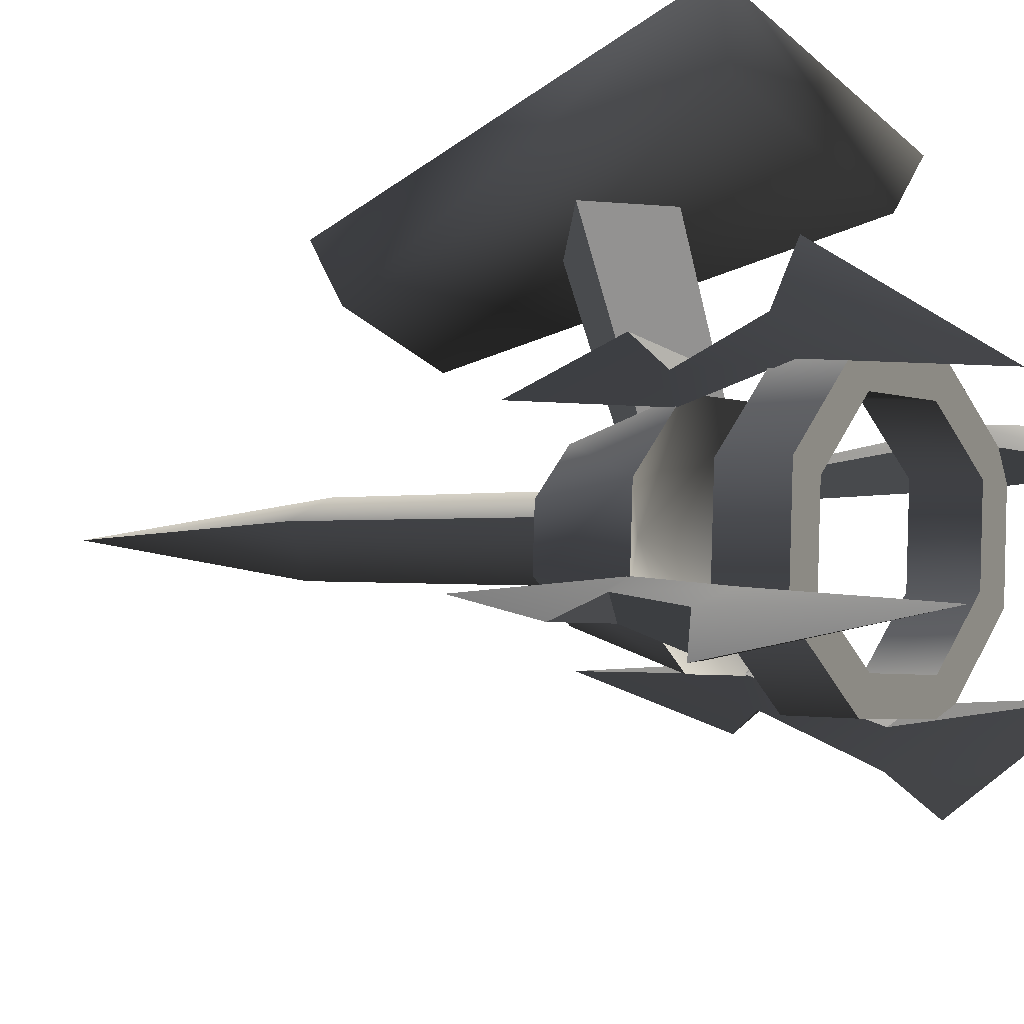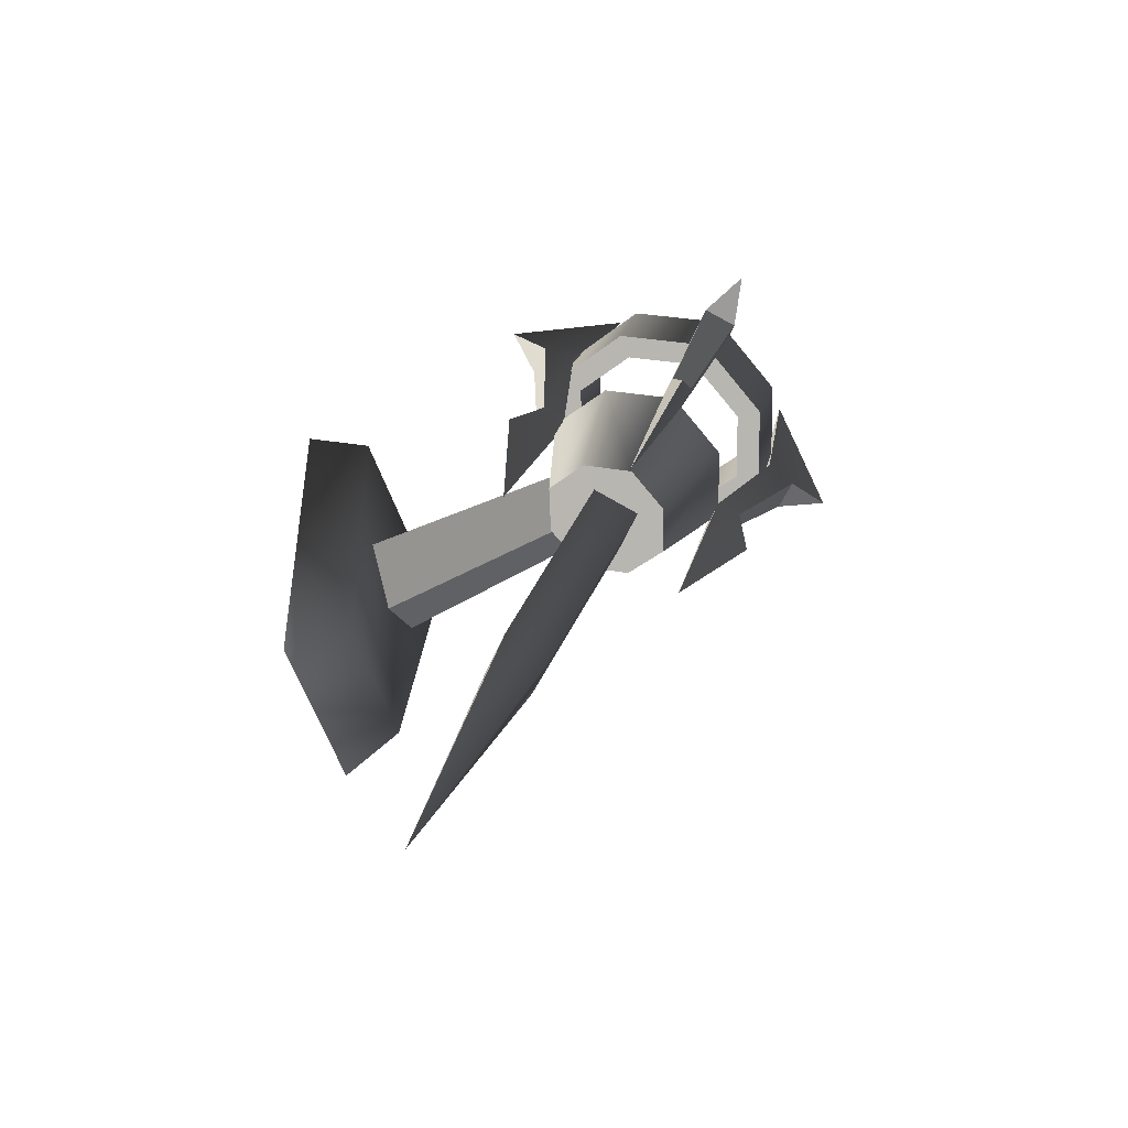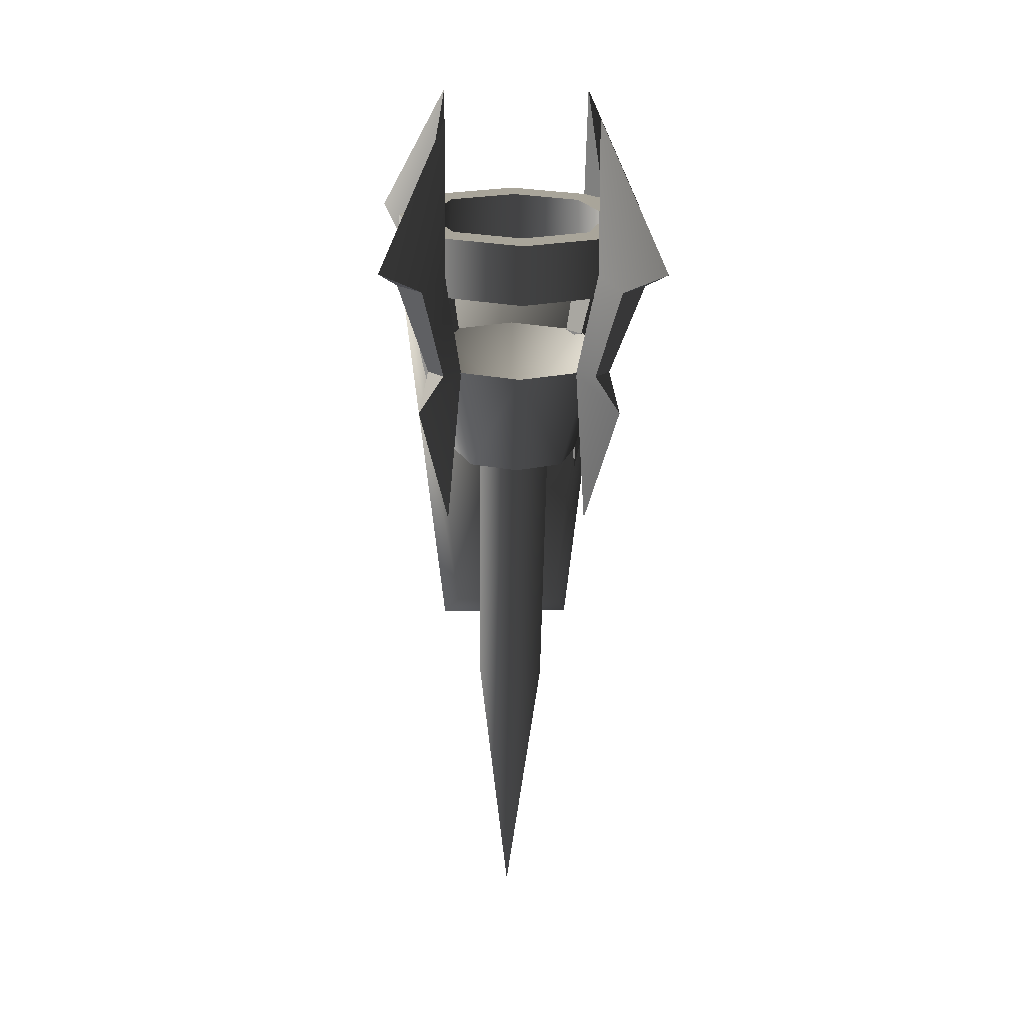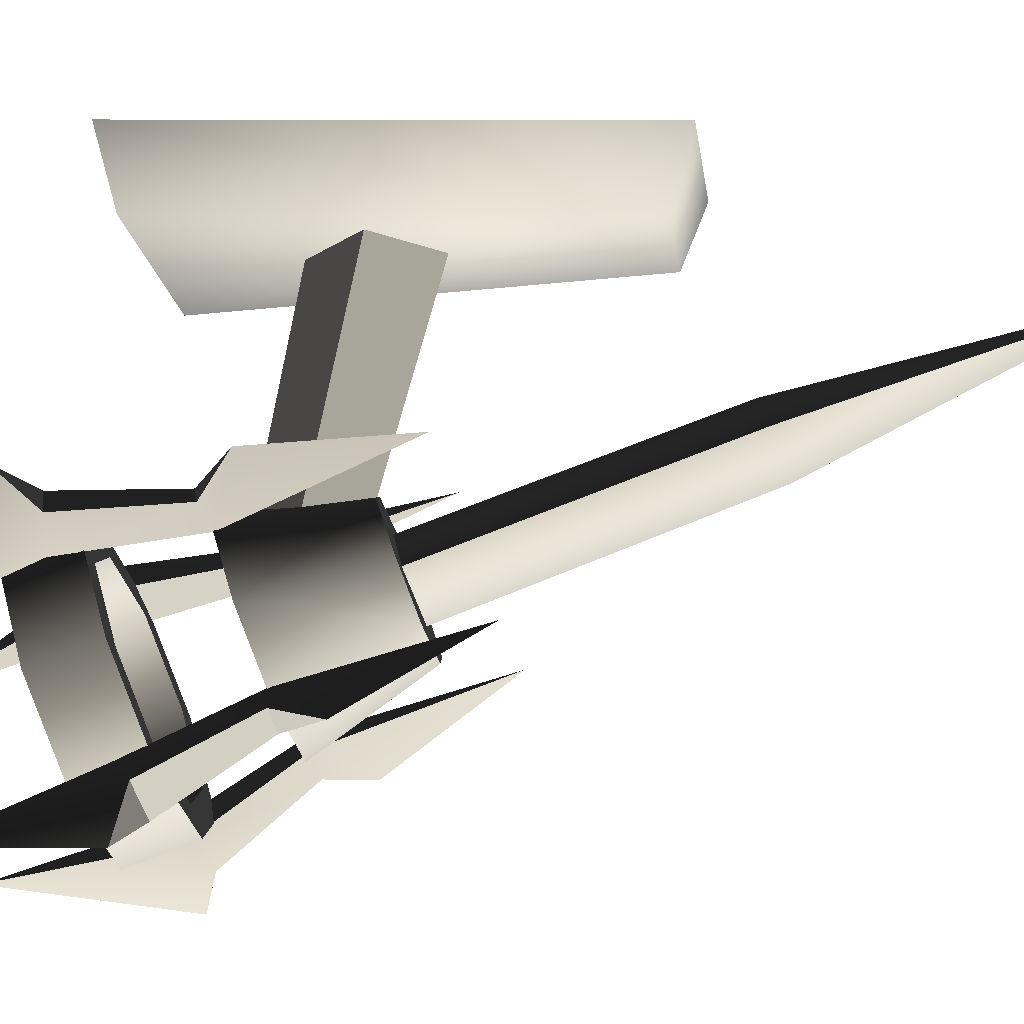
<metadata>
{"format":"obj","ext":"obj","renderer":"f3d","projection":"perspective","resolution":1024,"background":"white","views":[{"elev":-30.6,"azim":128.9,"up":"+Z"},{"elev":-65.0,"azim":111.0,"up":"+Y"},{"elev":3.4,"azim":177.4,"up":"+Y"},{"elev":-16.7,"azim":-82.7,"up":"+Z"}]}
</metadata>
<code>
v 0.1192 0.269 -0.353
v 0.1629 0.3092 -0.2406
v 0.1628 0.3847 -0.2677
v 0.1192 0.3445 -0.38
v 7.004e-07 0.2543 -0.3941
v 0.1192 0.269 -0.353
v 0.1192 0.3445 -0.38
v 6.18e-07 0.3298 -0.421
v -0.1192 0.269 -0.353
v -0.1192 0.3445 -0.38
v -0.1629 0.3092 -0.2406
v -0.1192 0.269 -0.353
v -0.1192 0.3445 -0.38
v -0.1628 0.3847 -0.2677
v 0.0901 0.3543 -0.3526
v 0.1192 0.3445 -0.38
v 0.1628 0.3847 -0.2677
v 6.18e-07 0.3298 -0.421
v 0.0901 0.3543 -0.3526
v 0.1628 0.3847 -0.2677
v 0.1231 0.3847 -0.2677
v 0.0901 0.3543 -0.3526
v 7.325e-07 0.3432 -0.3836
v 6.18e-07 0.3298 -0.421
v -0.0901 0.3543 -0.3526
v -0.0901 0.3543 -0.3526
v -0.1192 0.3445 -0.38
v 6.18e-07 0.3298 -0.421
v -0.1628 0.3847 -0.2677
v -0.0901 0.3543 -0.3526
v -0.1231 0.3847 -0.2677
v -0.1628 0.3847 -0.2677
v 0.1277 0.3092 -0.2406
v 0.0935 0.2777 -0.3287
v 0.0901 0.3543 -0.3526
v 0.1231 0.3847 -0.2677
v 0.0935 0.2777 -0.3287
v 8.017e-07 0.2662 -0.361
v 7.325e-07 0.3432 -0.3836
v 0.0901 0.3543 -0.3526
v -0.0901 0.3543 -0.3526
v -0.0935 0.2777 -0.3287
v -0.0935 0.2777 -0.3287
v -0.1277 0.3092 -0.2406
v -0.1231 0.3847 -0.2677
v -0.0901 0.3543 -0.3526
v 0.1629 0.3092 -0.2406
v 0.1192 0.269 -0.353
v 0.0935 0.2777 -0.3287
v 7.004e-07 0.2543 -0.3941
v 0.1629 0.3092 -0.2406
v 0.0935 0.2777 -0.3287
v 0.1277 0.3092 -0.2406
v 7.004e-07 0.2543 -0.3941
v 8.017e-07 0.2662 -0.361
v 0.0935 0.2777 -0.3287
v -0.0935 0.2777 -0.3287
v 7.004e-07 0.2543 -0.3941
v -0.1192 0.269 -0.353
v -0.0935 0.2777 -0.3287
v -0.1629 0.3092 -0.2406
v -0.1629 0.3092 -0.2406
v -0.1277 0.3092 -0.2406
v -0.0935 0.2777 -0.3287
v -0.1295 0.2022 -0.2026
v -0.0948 0.1703 -0.2918
v -5.206e-07 0.1114 -0.17
v -9.935e-07 0.1587 -0.3244
v 0.0948 0.1704 -0.2918
v -5.206e-07 0.1114 -0.17
v 0.0948 0.1704 -0.2918
v 0.1295 0.2022 -0.2026
v 0.1295 0.2022 -0.2026
v 0.0948 0.1704 -0.2918
v 0.0639 0.0412 -0.2127
v 0.0872 0.0627 -0.1525
v 0.0639 0.0412 -0.2127
v 0.0948 0.1704 -0.2918
v -9.935e-07 0.1587 -0.3244
v -7.188e-07 0.0333 -0.2347
v -0.0639 0.0412 -0.2127
v -0.0948 0.1703 -0.2918
v -0.1295 0.2022 -0.2026
v -0.0872 0.0627 -0.1525
v -0.0639 0.0412 -0.2127
v -0.0948 0.1703 -0.2918
v 0.0639 0.0412 -0.2127
v -7.188e-07 0.0333 -0.2347
v -0.0639 0.0412 -0.2127
v 0.0872 0.0627 -0.1525
v -0.0872 0.0627 -0.1525
v 0.1628 0.3847 -0.2677
v 0.1629 0.3092 -0.2406
v 0.1192 0.3498 -0.1283
v 0.1192 0.4251 -0.1556
v 0.1192 0.4251 -0.1556
v 0.1192 0.3498 -0.1283
v -2.671e-07 0.3646 -0.0872
v -3.507e-07 0.44 -0.1145
v -0.1192 0.3498 -0.1283
v -0.1192 0.4251 -0.1556
v -0.1192 0.4251 -0.1556
v -0.1192 0.3498 -0.1283
v -0.1629 0.3092 -0.2406
v -0.1628 0.3847 -0.2677
v 0.0901 0.4153 -0.1829
v 0.1231 0.3847 -0.2677
v 0.1628 0.3847 -0.2677
v 0.0901 0.4153 -0.1829
v 0.1628 0.3847 -0.2677
v 0.1192 0.4251 -0.1556
v -3.507e-07 0.44 -0.1145
v -3.507e-07 0.44 -0.1145
v -4.652e-07 0.4265 -0.1519
v 0.0901 0.4153 -0.1829
v -0.0901 0.4153 -0.1829
v -0.0901 0.4153 -0.1829
v -3.507e-07 0.44 -0.1145
v -0.1192 0.4251 -0.1556
v -0.1628 0.3847 -0.2677
v -0.1628 0.3847 -0.2677
v -0.1231 0.3847 -0.2677
v -0.0901 0.4153 -0.1829
v 0.0901 0.4153 -0.1829
v 0.0935 0.341 -0.1525
v 0.1277 0.3092 -0.2406
v 0.1231 0.3847 -0.2677
v -4.652e-07 0.4265 -0.1519
v -3.684e-07 0.3526 -0.1203
v 0.0935 0.341 -0.1525
v 0.0901 0.4153 -0.1829
v -0.0901 0.4153 -0.1829
v -0.0935 0.341 -0.1525
v -0.1231 0.3847 -0.2677
v -0.1277 0.3092 -0.2406
v -0.0935 0.341 -0.1525
v -0.0901 0.4153 -0.1829
v 0.0935 0.341 -0.1525
v 0.1192 0.3498 -0.1283
v 0.1629 0.3092 -0.2406
v -2.671e-07 0.3646 -0.0872
v 0.0935 0.341 -0.1525
v 0.1629 0.3092 -0.2406
v 0.1277 0.3092 -0.2406
v -2.671e-07 0.3646 -0.0872
v 0.0935 0.341 -0.1525
v -3.684e-07 0.3526 -0.1203
v -0.0935 0.341 -0.1525
v -0.0935 0.341 -0.1525
v -0.1192 0.3498 -0.1283
v -2.671e-07 0.3646 -0.0872
v -0.1629 0.3092 -0.2406
v -0.1629 0.3092 -0.2406
v -0.0935 0.341 -0.1525
v -0.1277 0.3092 -0.2406
v -0.1295 0.2022 -0.2026
v -5.206e-07 0.1114 -0.17
v -0.0948 0.2344 -0.1136
v -5.206e-07 0.1114 -0.17
v 0.1295 0.2022 -0.2026
v 0.0948 0.2344 -0.1136
v -2.478e-07 0.2462 -0.0809
v -0.0948 0.2344 -0.1136
v 0.1295 0.2022 -0.2026
v 0.0872 0.0627 -0.1525
v 0.0639 0.0844 -0.0923
v 0.0948 0.2344 -0.1136
v 0.0639 0.0844 -0.0923
v -2.153e-07 0.0924 -0.0703
v -2.478e-07 0.2462 -0.0809
v 0.0948 0.2344 -0.1136
v -0.0639 0.0844 -0.0923
v -0.0948 0.2344 -0.1136
v -0.1295 0.2022 -0.2026
v -0.0948 0.2344 -0.1136
v -0.0639 0.0844 -0.0923
v -0.0872 0.0627 -0.1525
v 0.0639 0.0844 -0.0923
v -0.0639 0.0844 -0.0923
v -2.153e-07 0.0924 -0.0703
v 0.0872 0.0627 -0.1525
v -0.0872 0.0627 -0.1525
v 0.1032 0.1632 -0.3197
v 0.1365 0.1134 -0.3153
v 0.1237 0.1701 -0.3004
v 0.0788 0.168 -0.2956
v 0.0993 0.175 -0.2763
v 0.096 -0.0345 -0.2191
v 0.1365 0.1134 -0.3153
v 0.096 -0.0345 -0.2191
v 0.0993 0.175 -0.2763
v 0.1237 0.1701 -0.3004
v 0.1345 0.3068 -0.3477
v 0.1644 0.2821 -0.3707
v 0.1007 0.4953 -0.4145
v 0.1877 0.2925 -0.4341
v 0.1016 0.2957 -0.3787
v 0.1007 0.4953 -0.4145
v 0.1345 0.3068 -0.3477
v 0.1644 0.2821 -0.3707
v 0.1877 0.2925 -0.4341
v 0.1315 0.271 -0.4016
v 0.1345 0.3068 -0.3477
v 0.0993 0.175 -0.2763
v 0.0788 0.168 -0.2956
v 0.1016 0.2957 -0.3787
v 0.1032 0.1632 -0.3197
v 0.1237 0.1701 -0.3004
v 0.1644 0.2821 -0.3707
v 0.1315 0.271 -0.4016
v 0.0788 0.168 -0.2956
v 0.096 -0.0345 -0.2191
v 0.1365 0.1134 -0.3153
v 0.1032 0.1632 -0.3197
v 0.1016 0.2957 -0.3787
v 0.1315 0.271 -0.4016
v 0.1007 0.4953 -0.4145
v 0.1877 0.2925 -0.4341
v 0.1234 0.2398 -0.1065
v 0.1361 0.2056 -0.0588
v 0.1029 0.2468 -0.0872
v 0.0991 0.2282 -0.1282
v 0.0785 0.2351 -0.1089
v 0.0956 0.0303 -0.0388
v 0.1361 0.2056 -0.0588
v 0.0956 0.0303 -0.0388
v 0.0785 0.2351 -0.1089
v 0.1029 0.2468 -0.0872
v 0.1012 0.3865 -0.1259
v 0.1311 0.382 -0.0925
v 0.1002 0.5633 -0.2254
v 0.1873 0.4193 -0.0811
v 0.1341 0.3754 -0.1569
v 0.1002 0.5633 -0.2254
v 0.1012 0.3865 -0.1259
v 0.1311 0.382 -0.0925
v 0.1873 0.4193 -0.0811
v 0.164 0.3709 -0.1235
v 0.1012 0.3865 -0.1259
v 0.0785 0.2351 -0.1089
v 0.0991 0.2282 -0.1282
v 0.1341 0.3754 -0.1569
v 0.1234 0.2398 -0.1065
v 0.1029 0.2468 -0.0872
v 0.1311 0.382 -0.0925
v 0.164 0.3709 -0.1235
v 0.0991 0.2282 -0.1282
v 0.0956 0.0303 -0.0388
v 0.1361 0.2056 -0.0588
v 0.1234 0.2398 -0.1065
v 0.1341 0.3754 -0.1569
v 0.164 0.3709 -0.1235
v 0.1002 0.5633 -0.2254
v 0.1873 0.4193 -0.0811
v -0.1032 0.2467 -0.0874
v -0.1365 0.2055 -0.0591
v -0.1237 0.2397 -0.1067
v -0.0788 0.235 -0.1091
v -0.0993 0.2281 -0.1284
v -0.096 0.0302 -0.0392
v -0.1365 0.2055 -0.0591
v -0.096 0.0302 -0.0392
v -0.0993 0.2281 -0.1284
v -0.1237 0.2397 -0.1067
v -0.1345 0.3753 -0.1573
v -0.1644 0.3708 -0.1238
v -0.1006 0.5631 -0.2258
v -0.1877 0.4192 -0.0815
v -0.1016 0.3864 -0.1263
v -0.1006 0.5631 -0.2258
v -0.1345 0.3753 -0.1573
v -0.1644 0.3708 -0.1238
v -0.1877 0.4192 -0.0815
v -0.1315 0.3819 -0.0929
v -0.1345 0.3753 -0.1573
v -0.0993 0.2281 -0.1284
v -0.0788 0.235 -0.1091
v -0.1016 0.3864 -0.1263
v -0.1032 0.2467 -0.0874
v -0.1237 0.2397 -0.1067
v -0.1644 0.3708 -0.1238
v -0.1315 0.3819 -0.0929
v -0.0788 0.235 -0.1091
v -0.096 0.0302 -0.0392
v -0.1365 0.2055 -0.0591
v -0.1032 0.2467 -0.0874
v -0.1016 0.3864 -0.1263
v -0.1315 0.3819 -0.0929
v -0.1006 0.5631 -0.2258
v -0.1877 0.4192 -0.0815
v -0.1234 0.17 -0.3007
v -0.1361 0.1133 -0.3157
v -0.1029 0.1631 -0.32
v -0.0991 0.1749 -0.2765
v -0.0785 0.1679 -0.2958
v -0.0956 -0.0346 -0.2195
v -0.1361 0.1133 -0.3157
v -0.0956 -0.0346 -0.2195
v -0.0785 0.1679 -0.2958
v -0.1029 0.1631 -0.32
v -0.1012 0.2956 -0.379
v -0.1311 0.2708 -0.402
v -0.1002 0.4952 -0.4148
v -0.1873 0.2923 -0.4345
v -0.1341 0.3067 -0.3481
v -0.1002 0.4952 -0.4148
v -0.1012 0.2956 -0.379
v -0.1311 0.2708 -0.402
v -0.1873 0.2923 -0.4345
v -0.164 0.282 -0.371
v -0.1012 0.2956 -0.379
v -0.0785 0.1679 -0.2958
v -0.0991 0.1749 -0.2765
v -0.1341 0.3067 -0.3481
v -0.1234 0.17 -0.3007
v -0.1029 0.1631 -0.32
v -0.1311 0.2708 -0.402
v -0.164 0.282 -0.371
v -0.0991 0.1749 -0.2765
v -0.0956 -0.0346 -0.2195
v -0.1361 0.1133 -0.3157
v -0.1234 0.17 -0.3007
v -0.1341 0.3067 -0.3481
v -0.164 0.282 -0.371
v -0.1002 0.4952 -0.4148
v -0.1873 0.2923 -0.4345
v -0.003201 0.2139 -0.0812
v -0.0032 0.1673 0.182
v -0.0742 0.0963 0.1817
v -0.0566 0.1606 -0.1183
v -0.003201 0.2139 -0.0812
v 0.0501 0.1606 -0.1183
v 0.0677 0.0963 0.1817
v -0.0032 0.1673 0.182
v -0.003201 0.1072 -0.1185
v -0.0032 0.0253 0.1815
v 0.0677 0.0963 0.1817
v 0.0501 0.1606 -0.1183
v -0.003201 0.1072 -0.1185
v -0.0566 0.1606 -0.1183
v -0.0742 0.0963 0.1817
v -0.0032 0.0253 0.1815
v 0.0453 -0.281 -0.0296
v 0.0486 0.0691 -0.1554
v -6.147e-07 0.0529 -0.2007
v -2.211e-07 -0.2962 -0.0722
v 2.946e-07 -0.631 0.0962
v -6.147e-07 0.0529 -0.2007
v -0.0486 0.0691 -0.1554
v -0.0453 -0.281 -0.0296
v -2.211e-07 -0.2962 -0.0722
v 2.946e-07 -0.631 0.0962
v -3.375e-07 0.0854 -0.1102
v 0.0486 0.0691 -0.1554
v 0.0453 -0.281 -0.0296
v 3.981e-08 -0.2656 0.013
v 2.946e-07 -0.631 0.0962
v -0.0453 -0.281 -0.0296
v -0.0486 0.0691 -0.1554
v -3.375e-07 0.0854 -0.1102
v 3.981e-08 -0.2656 0.013
v 2.946e-07 -0.631 0.0962
v -0.0817 -0.191 0.1729
v 0.0752 -0.191 0.1729
v 0.1324 0.3211 0.1729
v -0.1389 0.3211 0.1729
v 0.0752 -0.191 0.1729
v 0.0961 -0.2192 0.2546
v 0.1686 0.3389 0.2546
v 0.1324 0.3211 0.1729
v -0.0817 -0.191 0.1729
v -0.1389 0.3211 0.1729
v -0.175 0.3389 0.2546
v -0.1026 -0.2192 0.2546
v 0.1686 0.3389 0.2546
v -0.175 0.3389 0.2546
v -0.1389 0.3211 0.1729
v 0.1324 0.3211 0.1729
v 0.0752 -0.191 0.1729
v -0.0817 -0.191 0.1729
v -0.1026 -0.2192 0.2546
v 0.0961 -0.2192 0.2546
g Torch_01_(5)_6942_18
f 1 3 2
f 1 4 3
f 5 7 6
f 5 8 7
f 9 8 5
f 9 10 8
f 11 13 12
f 11 14 13
f 15 17 16
f 15 16 18
f 19 21 20
f 22 24 23
f 25 23 24
f 26 28 27
f 26 27 29
f 30 32 31
f 33 35 34
f 33 36 35
f 37 39 38
f 37 40 39
f 38 39 41
f 38 41 42
f 43 45 44
f 43 46 45
f 47 49 48
f 50 48 49
f 51 53 52
f 54 56 55
f 54 55 57
f 58 60 59
f 61 59 60
f 62 64 63
f 65 67 66
f 67 68 66
f 67 69 68
f 70 72 71
f 73 75 74
f 73 76 75
f 77 79 78
f 77 80 79
f 79 80 81
f 79 81 82
f 83 85 84
f 83 86 85
f 87 89 88
f 90 89 87
f 90 91 89
f 92 94 93
f 92 95 94
f 96 98 97
f 96 99 98
f 99 100 98
f 99 101 100
f 102 104 103
f 102 105 104
f 106 108 107
f 109 111 110
f 112 111 109
f 113 115 114
f 116 113 114
f 117 119 118
f 120 119 117
f 121 123 122
f 124 126 125
f 124 127 126
f 128 130 129
f 128 131 130
f 132 128 129
f 132 129 133
f 134 136 135
f 134 137 136
f 138 140 139
f 141 138 139
f 142 144 143
f 145 147 146
f 148 147 145
f 149 151 150
f 152 149 150
f 153 155 154
f 156 158 157
f 159 161 160
f 159 162 161
f 159 163 162
f 164 166 165
f 164 167 166
f 168 170 169
f 168 171 170
f 170 172 169
f 170 173 172
f 174 176 175
f 174 177 176
f 178 180 179
f 179 181 178
f 179 182 181
f 183 185 184
f 186 188 187
f 189 191 190
f 189 192 191
f 192 193 191
f 192 194 193
f 195 193 194
f 195 194 196
f 197 199 198
f 200 202 201
f 203 205 204
f 203 206 205
f 207 209 208
f 207 210 209
f 211 213 212
f 211 214 213
f 214 211 215
f 214 215 216
f 217 216 215
f 217 218 216
f 219 221 220
f 222 224 223
f 225 227 226
f 225 228 227
f 228 229 227
f 228 230 229
f 231 229 230
f 231 230 232
f 233 235 234
f 236 238 237
f 239 241 240
f 239 242 241
f 243 245 244
f 243 246 245
f 247 249 248
f 247 250 249
f 250 247 251
f 250 251 252
f 253 252 251
f 253 254 252
f 255 257 256
f 258 260 259
f 261 263 262
f 261 264 263
f 264 265 263
f 264 266 265
f 267 265 266
f 267 266 268
f 269 271 270
f 272 274 273
f 275 277 276
f 275 278 277
f 279 281 280
f 279 282 281
f 283 285 284
f 283 286 285
f 286 283 287
f 286 287 288
f 289 288 287
f 289 290 288
f 291 293 292
f 294 296 295
f 297 299 298
f 297 300 299
f 300 301 299
f 300 302 301
f 303 301 302
f 303 302 304
f 305 307 306
f 308 310 309
f 311 313 312
f 311 314 313
f 315 317 316
f 315 318 317
f 319 321 320
f 319 322 321
f 322 319 323
f 322 323 324
f 325 324 323
f 325 326 324
f 327 329 328
f 327 330 329
f 331 333 332
f 331 334 333
f 335 337 336
f 335 338 337
f 339 341 340
f 339 342 341
f 343 345 344
f 343 346 345
f 347 346 343
f 348 350 349
f 348 351 350
f 352 350 351
f 353 355 354
f 353 356 355
f 357 355 356
f 358 360 359
f 358 361 360
f 362 361 358
f 363 365 364
f 363 366 365
f 367 369 368
f 367 370 369
f 371 373 372
f 371 374 373
f 375 377 376
f 375 378 377
f 379 381 380
f 379 382 381

</code>
